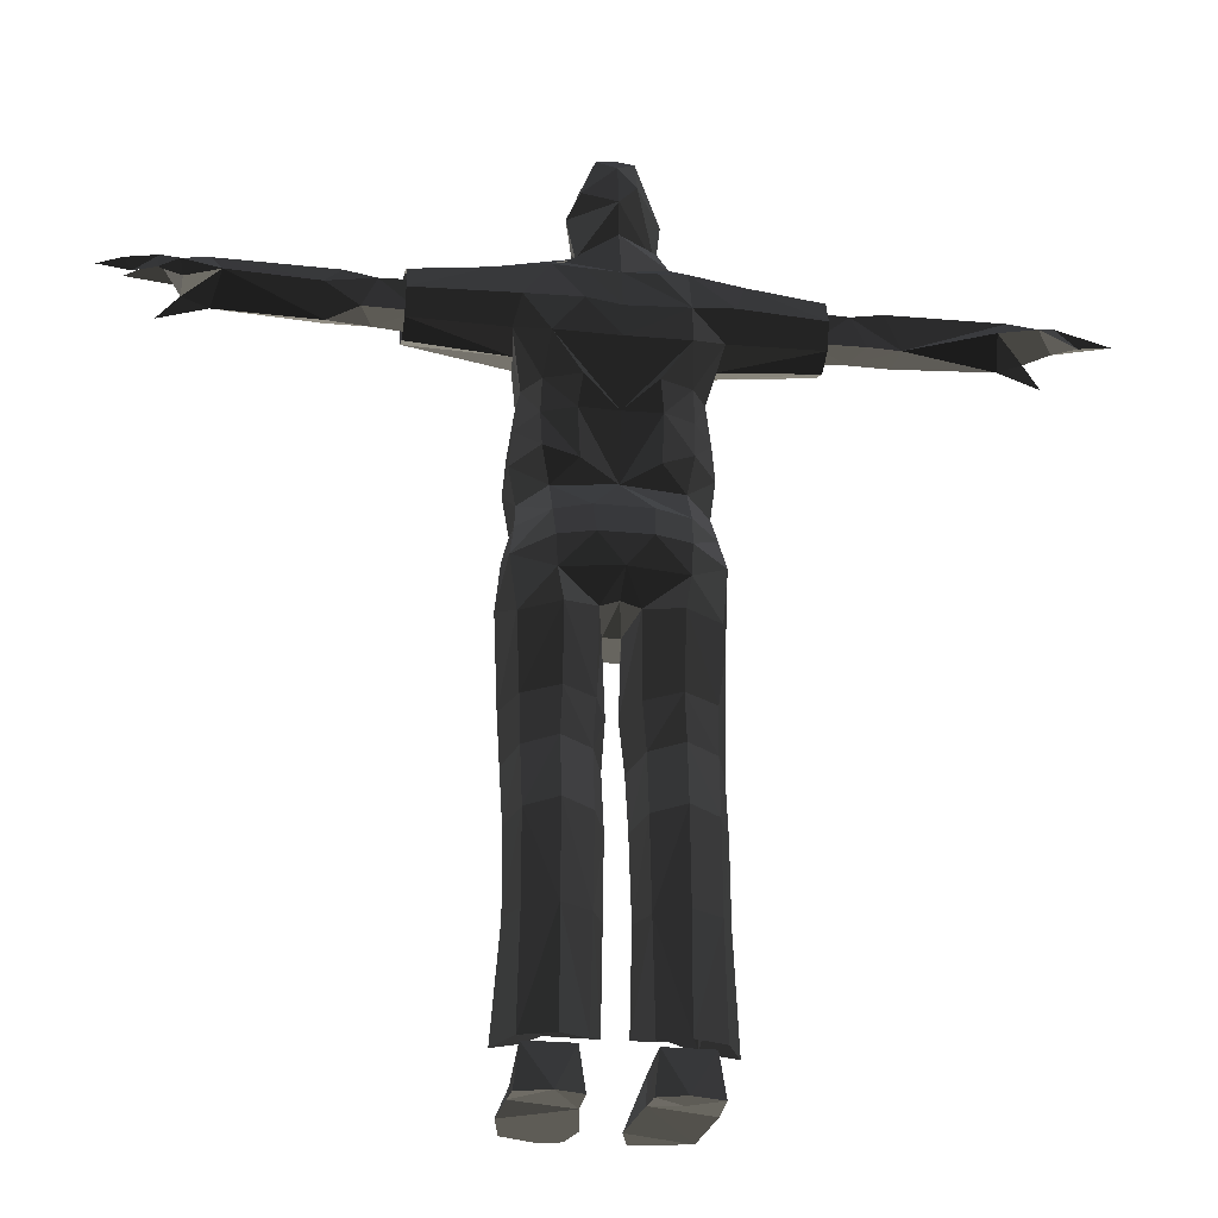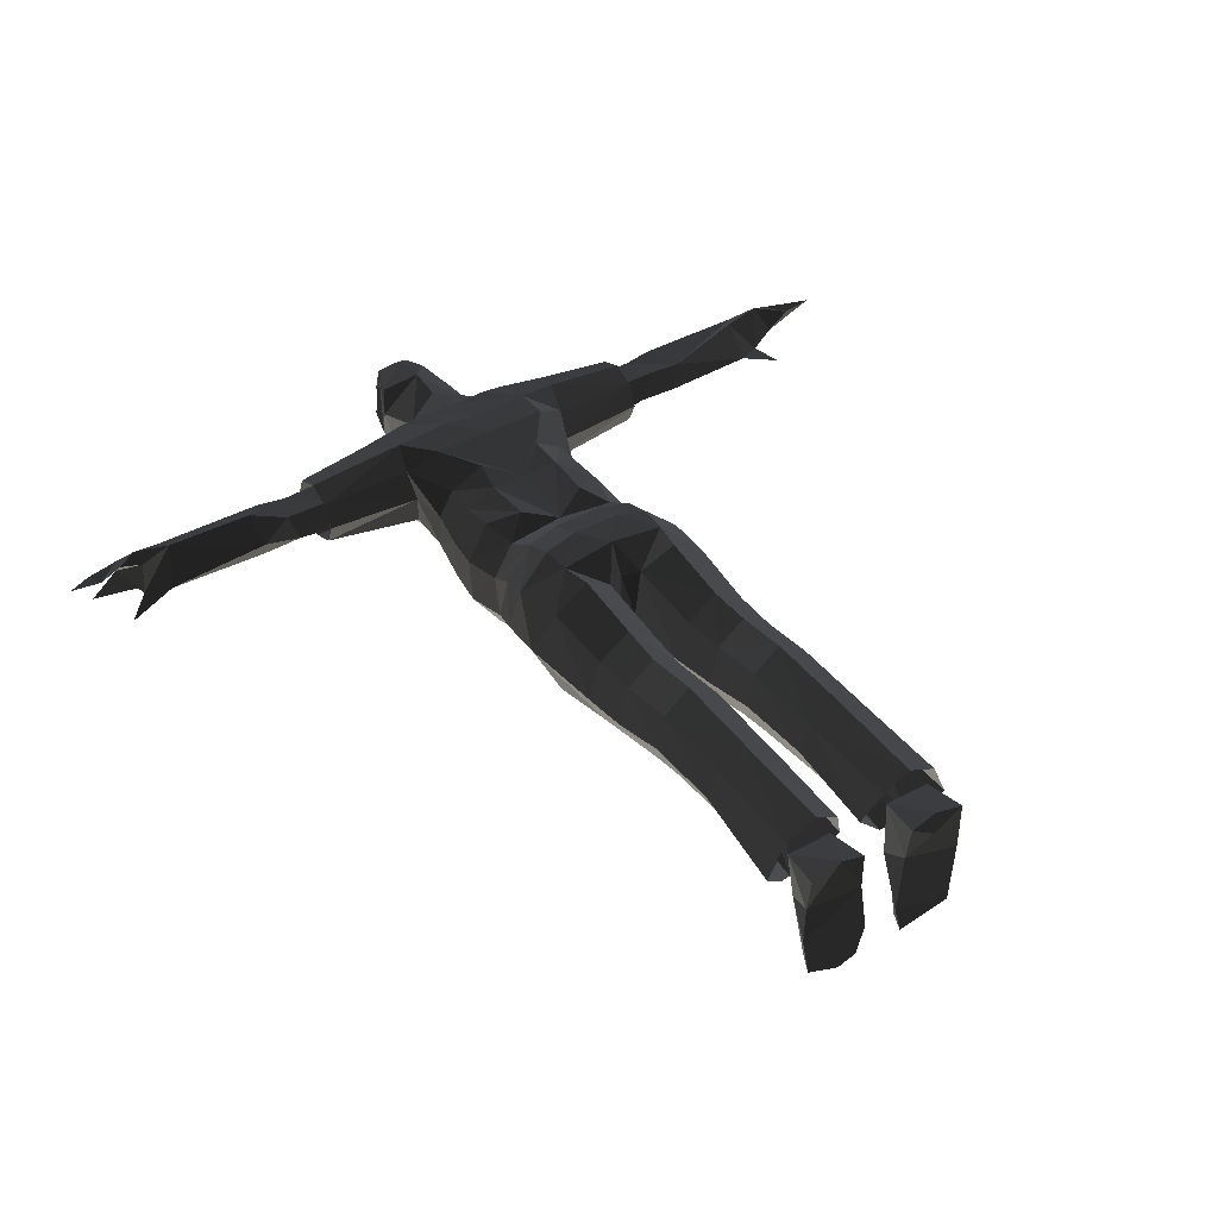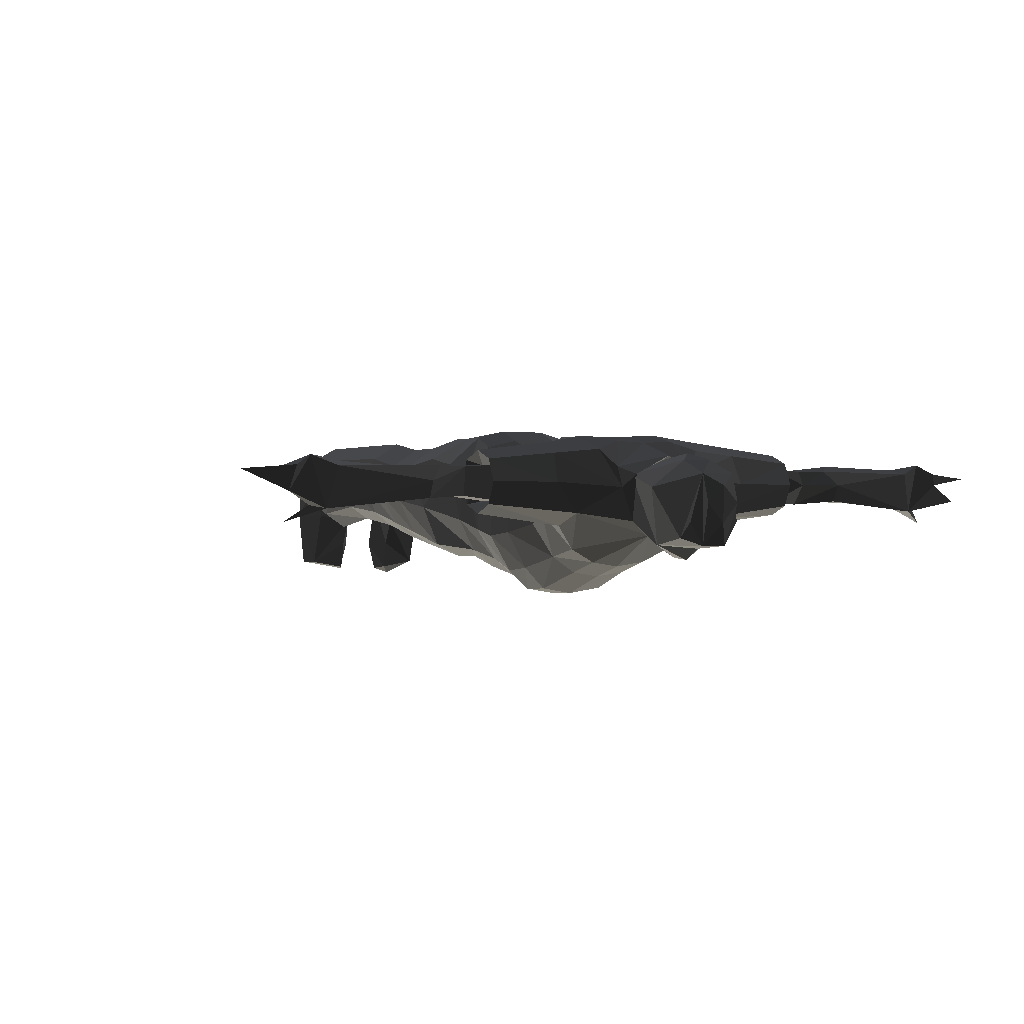
<metadata>
{"format":"obj","ext":"obj","renderer":"f3d","projection":"perspective","resolution":1024,"background":"white","views":[{"elev":-26.5,"azim":171.2,"up":"+Z"},{"elev":42.0,"azim":146.6,"up":"+Y"},{"elev":-0.5,"azim":-28.7,"up":"+Y"}]}
</metadata>
<code>
v 47.41 -46.16 78.27
v 65.65 -14.82 108.7
v 50.86 39.14 114.9
v 65.37 16.47 112.5
v 2.055 50.3 113.5
v 29.18 51.15 113.7
v 29.33 -61.41 76.41
v -42.39 -43.6 103.5
v -61.54 -14.82 108.7
v -61.26 16.47 112.5
v -45.82 42.35 90.05
v -25.07 51.15 113.7
v -24.21 -60.66 101
v 2.056 -64.75 99.58
v 2.052 -39.18 183.9
v 2.052 -70.71 73.34
v 2.052 -25.32 206
v 2.052 -50.12 160.5
v 2.052 -70.71 96.52
v 24.48 -4.205 222.5
v 2.052 -12.4 211.9
v 22.51 -7.096 308
v 23.09 -19.13 295.5
v 14.98 6.92 320
v 14.98 28.29 313.4
v 24.8 30.05 287
v 8.734 -12.33 229
v 11.67 -24.78 308.2
v 2.052 -27 287.2
v 24.28 -19.6 271.4
v 33.13 18.82 272.3
v 5.88 -34.03 248.6
v -14.18 -24.47 256.6
v -18.4 -7.096 308
v -18.99 -19.13 295.5
v 2.052 -8.109 320.2
v 2.052 19.34 321.8
v -10.88 6.92 320
v -10.88 28.29 313.4
v 2.052 38.68 302.9
v 2.052 44.29 273
v -10.88 38.81 288.3
v -4.63 -22.55 234.7
v -7.569 -24.78 308.2
v -29.03 18.82 272.3
v 2.052 -35.5 271.5
v 28.1 28.93 236.4
v -23.99 28.93 236.4
v 2.052 40.32 240.4
v -54.42 40.16 -291.2
v -20.98 40.41 -291.2
v -20.94 -3.865 -293.4
v -49.83 1.082 -293.4
v -20.94 -26.07 -304
v -20.94 -49.34 -309.3
v -49.83 -44.39 -309.3
v -17.09 44.36 -321.8
v -35.84 50.58 -321.8
v -58.3 44.06 -321.8
v -36.75 30.61 -321.8
v -17.09 15.73 -318.2
v -61.89 0.4662 -318.2
v -10.42 -27.17 -321.8
v -16.5 -50.85 -321.8
v -55.73 -44.13 -321.8
v -254 7.564 189.9
v -262.8 2.373 207
v -272.7 4.833 198.9
v -288.1 -7.386 188.5
v -286.7 33.49 210.2
v -303.3 29.02 199.6
v -325.9 30.35 201.7
v -289.3 14.79 202.3
v -330 18.2 202.4
v -254.9 33.19 211.7
v -273.6 41.19 204.2
v -123.6 35.78 183
v -123.6 35.78 205.9
v -123.6 8.902 205.9
v -247.4 36.68 201.8
v -160.4 35.82 183.5
v -172.5 34.63 209.7
v -181.9 10.32 184.1
v -183.8 33.62 184.1
v -181.9 23.16 216.6
v -181.9 10.32 211
v -151.7 12.22 183.2
v -150 34.1 206.1
v -151.7 12.22 206.1
v 58.52 40.16 -291.2
v 25.08 40.41 -291.2
v 25.04 -3.865 -293.4
v 53.93 1.082 -293.4
v 25.04 -26.07 -304
v 25.04 -49.34 -309.3
v 53.93 -44.39 -309.3
v 21.2 44.36 -321.8
v 39.95 50.58 -321.8
v 62.4 44.06 -321.8
v 21.2 15.73 -321.8
v 62.4 15.73 -318.2
v 34.64 -55.44 -321.8
v 14.53 -27.17 -321.8
v 20.61 -50.85 -321.8
v 59.84 -44.13 -321.8
v 66 -10.08 -321.8
v 258.1 7.564 189.9
v 266.9 2.373 207
v 276.8 4.833 198.9
v 292.2 -7.386 188.5
v 290.8 33.49 210.2
v 291.2 24.52 210.9
v 313.3 10.88 206.7
v 313.4 31.19 207.8
v 307.4 29.02 199.6
v 330 30.35 201.7
v 259 33.19 211.7
v 275.6 33.89 196
v 277.7 41.19 204.2
v 291.8 36.89 199.1
v 127.7 35.78 205.9
v 127.7 8.902 205.9
v 251.5 36.68 201.8
v 164.5 35.82 183.5
v 176.6 34.63 209.7
v 186 10.32 184.1
v 188.4 38.93 197.7
v 186 23.16 216.6
v 186 10.32 211
v 186 23.16 178.7
v 155.8 12.22 183.2
v 154.2 34.1 206.1
v 155.2 23.16 210.9
v 157.2 7.697 195.5
v 35.86 35.14 228.9
v 127.7 8.902 183
v 127.7 35.78 183
v 46.16 -5.448 216.9
v 46.07 -28.11 177.4
v 137.2 6.227 175.4
v 137.2 23.16 168.3
v 137.2 40.09 175.4
v 137.2 47.11 193.3
v 137.2 40.09 210.9
v 137.2 23.16 218.3
v 137.2 -0.787 193.3
v 137.2 6.227 210.9
v 46.78 59.86 162.8
v 46.15 48.73 218.3
v 64.99 -0.1817 166.4
v 66.87 23.16 162.7
v 70.03 45.28 171
v 64.99 56.17 189.8
v 83.13 45.28 214.3
v 85.5 23.16 223.2
v 64.99 -9.848 189.8
v 44.37 -34.32 144.6
v 61.2 -8.295 142.4
v 49.77 38.97 139.4
v 61.2 19.64 139.6
v 46.5 -43.6 103.5
v 67.57 -17.59 83.41
v 49.94 42.35 90.05
v 67.6 15.87 87.33
v 63.19 -12.47 52.08
v 63.19 19.48 57.75
v 2.052 54.39 212.5
v 26.18 55.55 212.5
v 26.18 61.36 187.5
v 26.25 56.06 135.2
v 27.55 51.88 77.59
v 24.81 -38.5 173.9
v 24.81 -46.94 143.7
v 2.052 -50.27 142.3
v 28.32 -60.66 101
v 2.057 -55.13 43.82
v -31.75 35.14 228.9
v -29.86 19.49 232.6
v 2.052 -17.24 219.7
v 2.052 43.57 247.9
v -24.66 29.23 244.5
v -18.64 -6.304 229.2
v -123.6 8.902 183
v -41.97 -28.11 177.4
v -40.26 -34.32 144.6
v -133.1 6.227 175.4
v -133.1 40.09 175.4
v -133.1 47.11 193.3
v -133.1 40.09 210.9
v -133.1 23.16 218.3
v -133.1 6.227 210.9
v -133.1 -0.787 193.3
v -133.1 23.16 168.3
v -42.67 59.86 162.8
v 2.052 60.47 161.9
v -42.05 59.43 187.2
v -42.05 48.73 218.3
v -65.93 1.044 171
v -65.93 45.28 171
v -71.65 54.44 192.3
v -79.02 45.28 214.3
v -81.39 23.16 223.2
v -62.76 23.16 162.7
v -60.88 -0.1836 217
v -60.88 -9.848 189.8
v -57.09 -8.295 142.4
v -57.09 19.64 139.6
v -45.66 38.97 139.4
v -43.29 -46.16 78.27
v -63.46 -17.59 83.41
v -63.48 15.87 87.33
v -46.75 39.14 114.9
v -22.07 55.55 212.5
v 2.052 60.19 184.4
v -22.15 56.06 135.2
v -23.44 51.88 77.59
v -20.71 -38.5 173.9
v 2.052 -41.82 172.4
v -20.71 -46.94 143.7
v -25.21 -61.41 76.41
v 2.057 -65.73 74.98
v -21.2 -50.77 45.23
v -59.08 19.48 57.75
v -40.52 -36.71 47.32
v -59.08 -12.47 52.08
v 2.057 43.63 64.94
v -40.77 39.67 63.33
v -64.82 42.15 12.58
v -39.55 64.8 16.55
v -15.77 70.71 17.58
v -33.47 -35.4 -0.9912
v -9.475 -29.04 -21.73
v -3.966 11.76 -24.58
v -47.58 -29.63 23.21
v -26.37 -43.79 17.54
v -64.61 -4.428 30.66
v -17.03 61.89 40.35
v -61.11 32.91 36.12
v -40.77 56.58 37.94
v -38.41 65.04 -5.261
v -35.14 -10.23 -271.5
v -70.1 25.16 -291.8
v -49.82 2.684 -281.4
v -58.02 53.18 -292.4
v -35.33 65.69 -293.9
v -6.236 25.16 -283.7
v -16.59 53.18 -292.4
v -18.18 -0.8059 -140
v -52.37 -5.979 -120.7
v -34.69 -35.79 -27.11
v -56.27 -25.35 -27.11
v -69.72 6.525 -27.1
v -60.43 48.04 -28.04
v -34.69 66.26 -28.04
v -10.95 48.04 -21.42
v -15.71 -14.52 -79.57
v -34.11 -26.86 -79.57
v -53.42 -14.52 -79.57
v -67.44 13.04 -79.57
v -57.68 42.88 -79.57
v -34.11 59.37 -79.57
v -11.72 42.88 -79.57
v -1.953 13.04 -79.57
v -35.44 -18.61 -122.3
v -65.82 17.41 -116.8
v -56.92 44.36 -113
v -35.44 58.85 -111.4
v -13.95 44.36 -113
v -5.048 17.41 -116.8
v -18.14 3.545 -164.3
v -35.02 -8.491 -166.2
v -51.62 3.545 -164.3
v -64.93 29.78 -159.6
v -56.17 51.74 -154.9
v -35.02 65.65 -153
v -13.88 51.74 -154.9
v -5.117 29.78 -159.6
v -19.21 8.771 -217.2
v -35.61 -2.185 -217.2
v -51.73 8.771 -217.2
v -64.85 33.32 -217.2
v -56.29 53.12 -217.2
v -35.61 65.83 -217.2
v -14.94 53.12 -217.2
v -6.377 33.32 -217.2
v 25.31 -50.77 45.23
v 44.64 -36.71 47.32
v 44.88 39.67 63.33
v 73.37 4.482 -8.267
v 68.94 42.15 12.58
v 43.66 64.8 16.55
v 19.88 70.71 17.58
v 37.58 -35.4 -0.9912
v 13.59 -29.04 -21.73
v 2.057 69.74 -4.086
v 2.057 45.57 -15.87
v 8.079 11.76 -24.58
v 2.057 -41.18 -14.19
v 51.69 -29.63 23.21
v 30.48 -43.79 17.54
v 2.057 -48.71 15.87
v 68.72 -4.428 30.66
v 21.14 61.89 40.35
v 65.22 32.91 36.12
v 44.88 56.58 37.94
v 42.52 65.04 -5.261
v 39.24 -10.23 -271.5
v 74.21 25.16 -291.8
v 53.93 2.684 -281.4
v 62.12 53.18 -292.4
v 39.43 65.69 -293.9
v 10.34 25.16 -283.7
v 20.69 53.18 -292.4
v 22.29 -0.8059 -140
v 56.14 -0.8088 -140
v 38.81 -35.79 -27.11
v 60.38 -25.35 -27.11
v 64.54 48.04 -28.04
v 38.81 66.26 -28.04
v 15.06 48.04 -21.42
v 19.82 -14.52 -79.57
v 38.21 -26.86 -79.57
v 57.52 -14.52 -79.57
v 71.55 13.04 -79.57
v 61.78 42.88 -79.57
v 38.21 59.37 -79.57
v 15.82 42.88 -79.57
v 6.056 13.04 -79.57
v 39.54 -18.61 -122.3
v 69.93 17.41 -116.8
v 61.03 44.36 -113
v 39.54 58.85 -111.4
v 18.05 44.36 -113
v 9.152 17.41 -116.8
v 22.25 3.545 -164.3
v 39.13 -8.491 -166.2
v 55.72 3.545 -164.3
v 69.04 29.78 -159.6
v 60.28 51.74 -154.9
v 39.13 65.65 -153
v 17.98 51.74 -154.9
v 9.221 29.78 -159.6
v 23.31 8.771 -217.2
v 39.72 -2.185 -217.2
v 55.84 8.771 -217.2
v 68.95 33.32 -217.2
v 60.39 53.12 -217.2
v 39.72 65.83 -217.2
v 19.04 53.12 -217.2
v 10.48 33.32 -217.2
v 5.615 0.2529 79.45
v 5.29 16.31 122.3
v 5.29 9.614 193.2
v 5.29 12.97 212.7
v 5.29 8.448 242.5
v 10.4 9.614 193.2
v 65.18 12.45 193.3
v 154.5 10.83 197
v 249.5 5.225 196.2
v 0.1782 9.614 193.2
v -54.6 12.45 193.3
v -144.6 10.83 193.5
v -239 5.225 196.2
v 43.69 15.89 24.85
v 32.09 5.822 -136.6
v 26.49 8.483 -283.6
v -33.1 15.89 24.85
v -21.51 5.822 -136.6
v -15.91 8.483 -283.6
g group0
g group1
f 342 349 341
f 349 342 350
f 340 349 348
f 349 340 341
f 339 348 347
f 348 339 340
f 339 346 338
f 346 339 347
f 338 345 337
f 345 338 346
f 344 337 345
f 337 344 336
f 343 336 344
f 336 343 335
f 335 350 342
f 350 335 343
f 342 341 333
f 333 340 332
f 340 333 341
f 332 339 331
f 339 332 340
f 328 333 327
f 333 328 334
f 326 333 332
f 333 326 327
f 325 332 331
f 332 325 326
f 331 324 325
f 324 331 330
f 330 323 324
f 323 330 315
f 329 323 315
f 323 329 322
f 314 322 329
f 322 314 321
f 321 334 328
f 334 321 314
f 297 327 320
f 327 297 328
f 319 327 326
f 327 319 320
f 319 325 318
f 325 319 326
f 318 324 289
f 324 318 325
f 289 323 317
f 323 289 324
f 323 316 317
f 316 323 322
f 321 316 322
f 316 321 294
f 294 328 297
f 328 294 321
f 315 338 337
f 339 338 331
f 314 342 334
f 336 314 329
f 314 336 335
f 337 329 315
f 329 337 336
f 338 315 330
f 342 314 335
f 312 349 350
f 349 312 313
f 348 313 311
f 313 348 349
f 348 310 347
f 310 348 311
f 347 308 346
f 308 347 310
f 346 309 345
f 309 346 308
f 309 344 345
f 344 309 307
f 295 320 306
f 306 320 319
f 306 318 290
f 318 306 319
f 292 306 291
f 306 292 295
f 290 291 306
f 288 303 305
f 303 288 226
f 295 292 230
f 226 237 303
f 305 166 288
f 166 305 304
f 304 165 166
f 165 304 302
f 302 287 165
f 287 302 299
f 300 176 286
f 176 300 301
f 300 287 299
f 287 300 286
f 298 301 300
f 294 297 233
f 297 296 233
f 296 297 320
f 320 295 296
f 294 293 316
f 316 299 317
f 299 316 293
f 294 300 293
f 300 294 298
f 299 293 300
f 303 291 305
f 291 303 292
f 305 290 304
f 290 305 291
f 303 230 292
f 230 303 237
f 299 289 317
f 289 299 302
f 290 302 304
f 302 290 289
f 289 290 318
f 307 350 343
f 350 307 312
f 344 307 343
f 276 285 277
f 285 276 284
f 275 284 276
f 284 275 283
f 274 283 275
f 283 274 282
f 273 282 274
f 282 273 281
f 272 281 273
f 281 272 280
f 279 272 271
f 272 279 280
f 278 271 270
f 271 278 279
f 277 278 270
f 278 277 285
f 276 277 268
f 268 275 276
f 275 268 267
f 267 274 275
f 274 267 266
f 268 263 262
f 263 268 269
f 261 268 262
f 268 261 267
f 261 266 267
f 266 261 260
f 259 266 260
f 266 259 265
f 258 265 259
f 265 258 249
f 249 257 264
f 257 249 258
f 248 257 256
f 257 248 264
f 269 256 263
f 256 269 248
f 255 263 233
f 263 255 262
f 255 261 262
f 261 255 254
f 254 260 261
f 260 254 253
f 252 260 253
f 260 252 259
f 251 259 252
f 259 251 258
f 258 250 257
f 250 258 251
f 257 232 256
f 232 257 250
f 233 256 232
f 256 233 263
f 273 249 272
f 273 274 266
f 277 248 269
f 271 248 270
f 248 271 264
f 272 264 271
f 264 272 249
f 249 273 265
f 248 277 270
f 284 246 285
f 246 284 247
f 284 245 247
f 245 284 283
f 282 245 283
f 245 282 244
f 242 282 281
f 282 242 244
f 243 281 280
f 281 243 242
f 243 279 241
f 279 243 280
f 254 255 240
f 240 255 295
f 240 253 254
f 253 240 228
f 230 240 295
f 240 230 229
f 229 228 240
f 226 239 237
f 239 226 227
f 223 239 227
f 239 223 238
f 225 238 223
f 238 225 236
f 224 236 225
f 236 224 234
f 301 222 176
f 222 301 235
f 235 224 222
f 224 235 234
f 301 298 235
f 298 294 232
f 294 233 232
f 233 296 255
f 295 255 296
f 231 232 250
f 250 234 231
f 234 250 251
f 232 235 298
f 235 232 231
f 231 234 235
f 237 229 230
f 229 237 239
f 238 229 239
f 229 238 228
f 252 234 251
f 234 252 236
f 236 228 238
f 228 236 252
f 228 252 253
f 285 241 278
f 241 285 246
f 278 241 279
f 176 220 221
f 220 176 222
f 14 219 174
f 219 14 13
f 174 217 218
f 217 174 219
f 179 218 217
f 5 215 12
f 194 5 195
f 5 194 215
f 167 196 214
f 196 167 213
f 211 227 11
f 227 211 223
f 210 223 211
f 223 210 225
f 209 225 210
f 225 209 224
f 207 212 208
f 212 207 10
f 206 10 207
f 10 206 9
f 185 9 206
f 9 185 8
f 222 209 220
f 209 222 224
f 13 185 219
f 185 13 8
f 208 12 215
f 12 208 212
f 227 216 11
f 216 227 226
f 206 203 198
f 203 206 207
f 197 200 196
f 200 197 201
f 207 199 203
f 199 207 208
f 197 196 213
f 196 199 194
f 199 196 200
f 196 195 214
f 195 196 194
f 215 194 208
f 205 191 204
f 191 205 192
f 191 202 204
f 202 191 190
f 189 202 190
f 202 189 201
f 201 188 200
f 188 201 189
f 200 187 199
f 187 200 188
f 203 187 193
f 187 203 199
f 198 193 186
f 193 198 203
f 198 192 205
f 192 198 186
f 204 184 205
f 185 198 184
f 198 185 206
f 184 179 217
f 179 184 204
f 185 217 219
f 217 185 184
f 192 79 191
f 79 190 191
f 190 79 78
f 190 78 189
f 189 78 188
f 77 188 78
f 188 77 187
f 187 77 193
f 186 77 183
f 77 186 193
f 79 186 183
f 186 79 192
f 182 21 179
f 48 182 181
f 48 180 49
f 180 48 181
f 182 178 181
f 177 181 178
f 180 181 177
f 177 167 180
f 182 179 204
f 178 204 202
f 201 178 202
f 178 201 197
f 204 178 182
f 167 177 213
f 213 177 197
f 177 178 197
f 286 221 7
f 221 286 176
f 14 173 175
f 173 14 174
f 173 218 172
f 218 173 174
f 179 172 218
f 170 5 6
f 148 5 170
f 5 148 195
f 168 214 169
f 214 168 167
f 288 164 163
f 164 288 166
f 166 162 164
f 162 166 165
f 165 1 162
f 1 165 287
f 3 160 159
f 160 3 4
f 4 158 160
f 158 4 2
f 2 157 158
f 157 2 161
f 287 7 1
f 7 287 286
f 175 157 161
f 157 175 173
f 159 6 3
f 6 159 170
f 171 288 163
f 288 171 226
f 151 158 150
f 158 151 160
f 153 154 149
f 152 160 151
f 160 152 159
f 149 169 153
f 169 149 168
f 148 153 169
f 153 148 152
f 169 195 148
f 195 169 214
f 148 170 159
f 146 138 147
f 138 146 156
f 138 145 147
f 145 138 155
f 155 144 145
f 144 155 154
f 154 143 144
f 143 154 153
f 153 142 143
f 142 153 152
f 142 151 141
f 151 142 152
f 140 151 150
f 151 140 141
f 140 156 146
f 156 140 150
f 138 156 139
f 150 157 139
f 157 150 158
f 139 179 138
f 179 139 172
f 157 172 139
f 172 157 173
f 147 122 146
f 147 121 122
f 121 147 145
f 121 145 144
f 143 121 144
f 142 121 143
f 121 142 137
f 137 142 141
f 137 140 136
f 140 137 141
f 146 136 140
f 136 146 122
f 21 20 179
f 180 47 49
f 47 180 135
f 167 135 180
f 179 20 138
f 138 47 155
f 47 154 155
f 154 47 149
f 47 138 20
f 135 167 168
f 135 168 149
f 47 135 149
f 137 132 121
f 134 128 129
f 128 134 133
f 133 125 128
f 131 126 130
f 131 129 126
f 129 131 134
f 125 133 132
f 132 127 125
f 127 124 130
f 124 127 132
f 131 130 124
f 122 133 134
f 133 122 121
f 121 132 133
f 132 137 124
f 124 137 131
f 131 137 136
f 131 122 134
f 122 131 136
f 107 129 108
f 128 108 129
f 108 128 117
f 117 128 125
f 117 127 123
f 127 117 125
f 123 127 130
f 107 130 126
f 130 107 123
f 129 107 126
f 120 119 118
f 112 108 119
f 109 123 107
f 123 109 118
f 119 111 112
f 123 118 119
f 123 119 117
f 119 108 117
f 116 114 115
f 112 114 116
f 114 112 111
f 112 115 120
f 115 111 120
f 108 112 113
f 112 108 113
f 110 108 109
f 109 107 110
f 110 107 108
f 108 112 109
f 105 104 102
f 104 105 103
f 100 106 101
f 97 100 98
f 101 98 100
f 98 101 99
f 95 102 104
f 105 95 96
f 95 105 102
f 94 96 95
f 92 96 94
f 96 92 93
f 100 97 91
f 99 101 90
f 98 91 97
f 90 98 99
f 98 90 91
f 95 103 94
f 103 95 104
f 93 105 96
f 105 93 106
f 94 100 92
f 100 94 103
f 101 106 93
f 91 92 100
f 93 90 101
f 88 77 78
f 86 89 83
f 86 88 89
f 88 86 85
f 82 88 85
f 87 84 83
f 87 83 89
f 88 82 84
f 88 84 81
f 84 87 81
f 89 78 79
f 78 89 88
f 77 88 81
f 77 81 87
f 87 183 77
f 87 79 183
f 79 87 89
f 66 86 83
f 86 66 67
f 67 85 86
f 85 67 75
f 85 75 82
f 75 84 82
f 84 75 80
f 84 66 83
f 66 84 80
f 67 73 76
f 80 68 66
f 68 80 76
f 70 76 73
f 76 80 75
f 67 76 75
f 73 72 70
f 71 73 76
f 70 71 76
f 67 69 68
f 66 68 69
f 66 69 67
f 68 73 67
f 65 64 63
f 60 61 57
f 61 59 62
f 59 61 60
f 60 57 58
f 59 60 58
f 64 56 55
f 56 64 65
f 56 54 55
f 56 52 54
f 52 56 53
f 57 61 51
f 62 59 50
f 51 58 57
f 50 58 51
f 58 50 59
f 54 64 55
f 64 54 63
f 56 62 53
f 62 56 65
f 52 63 54
f 63 52 61
f 52 51 61
f 50 53 62
f 29 46 33
f 33 44 29
f 42 41 40
f 39 42 40
f 38 36 44
f 36 38 37
f 39 37 38
f 45 42 39
f 45 35 33
f 39 35 45
f 44 39 38
f 39 44 34
f 39 34 35
f 35 44 33
f 35 34 44
f 41 48 49
f 48 41 42
f 45 33 48
f 182 48 33
f 182 32 43
f 182 33 32
f 45 48 42
f 46 29 30
f 29 44 28
f 28 30 29
f 43 32 27
f 26 41 31
f 41 26 40
f 25 40 26
f 40 25 39
f 25 37 39
f 36 24 28
f 24 36 37
f 37 25 24
f 28 44 36
f 26 31 25
f 23 31 30
f 23 25 31
f 25 28 24
f 28 25 22
f 22 25 23
f 28 23 30
f 22 23 28
f 41 49 47
f 30 31 47
f 47 20 30
f 32 20 27
f 30 20 32
f 47 31 41
f 21 182 27
f 27 20 21
f 221 13 14
f 13 221 220
f 12 226 5
f 226 12 216
f 10 11 212
f 11 10 211
f 9 211 10
f 211 9 210
f 8 210 9
f 210 8 209
f 220 8 13
f 8 220 209
f 12 11 216
f 11 12 212
f 221 175 7
f 175 221 14
f 6 226 171
f 226 6 5
f 163 4 3
f 4 163 164
f 164 2 4
f 2 164 162
f 162 161 2
f 161 162 1
f 7 161 1
f 161 7 175
f 3 171 163
f 171 3 6
f 342 333 334
f 331 338 330
f 269 268 277
f 265 273 266
f 208 194 199
f 205 184 198
f 152 148 159
f 150 139 156
f 109 112 118
f 118 112 120
f 115 114 111
f 112 116 115
f 111 119 120
f 100 103 105
f 106 100 105
f 76 73 68
f 70 72 71
f 71 72 73
f 65 63 61
f 65 61 62
f 33 46 32
f 43 27 182
f 46 30 32

</code>
